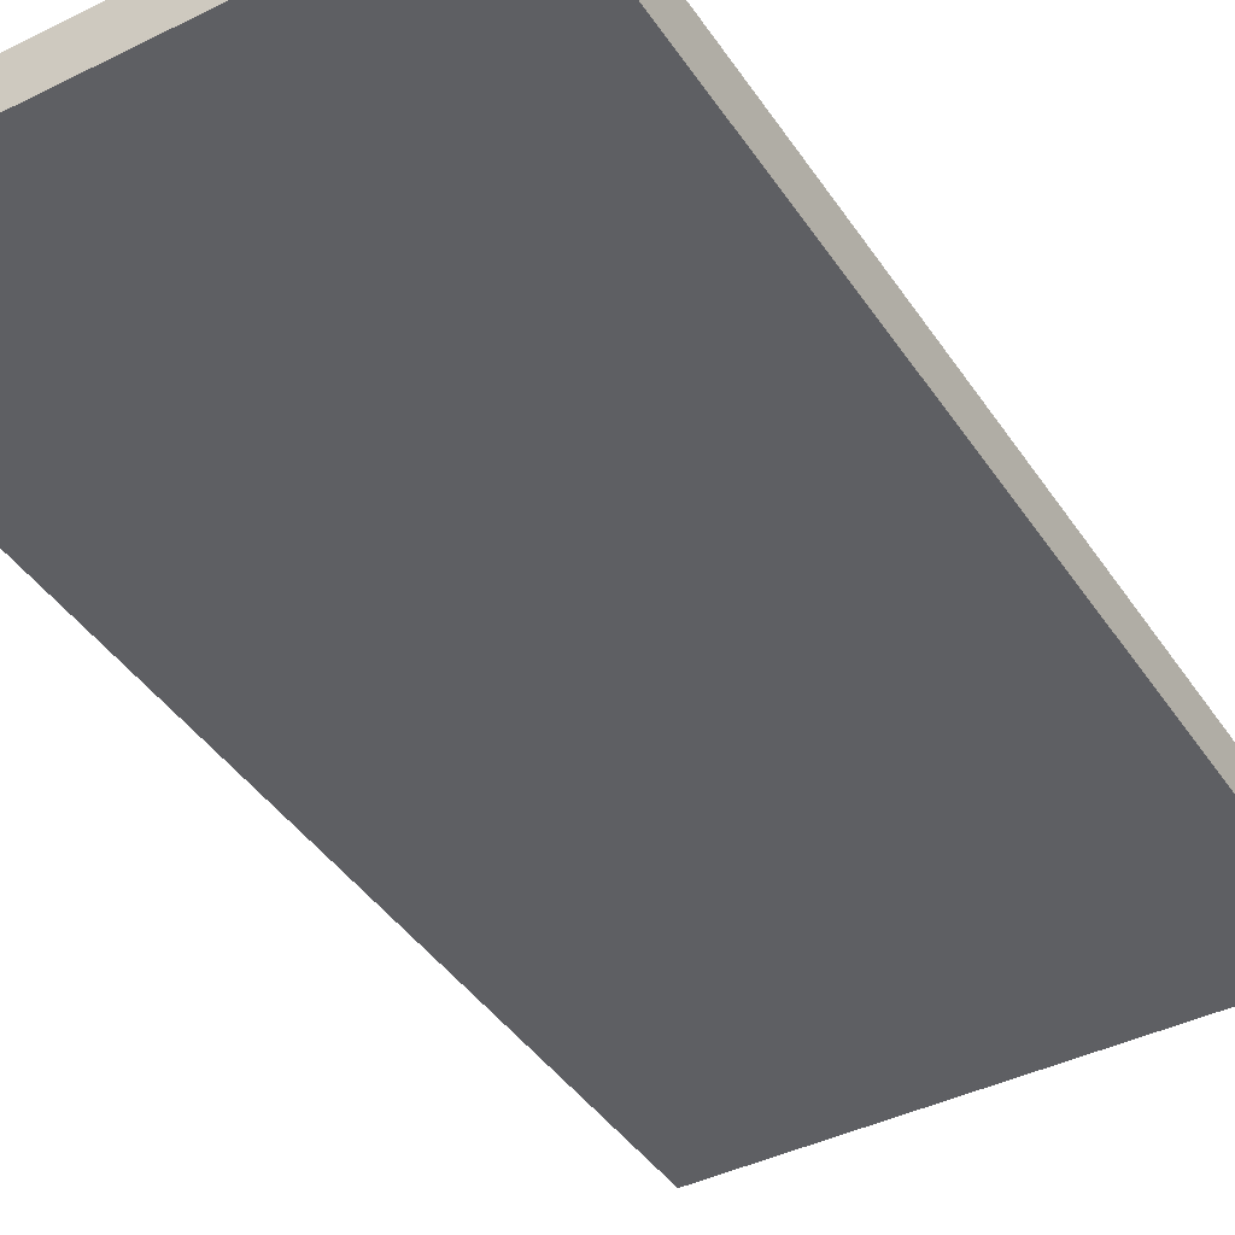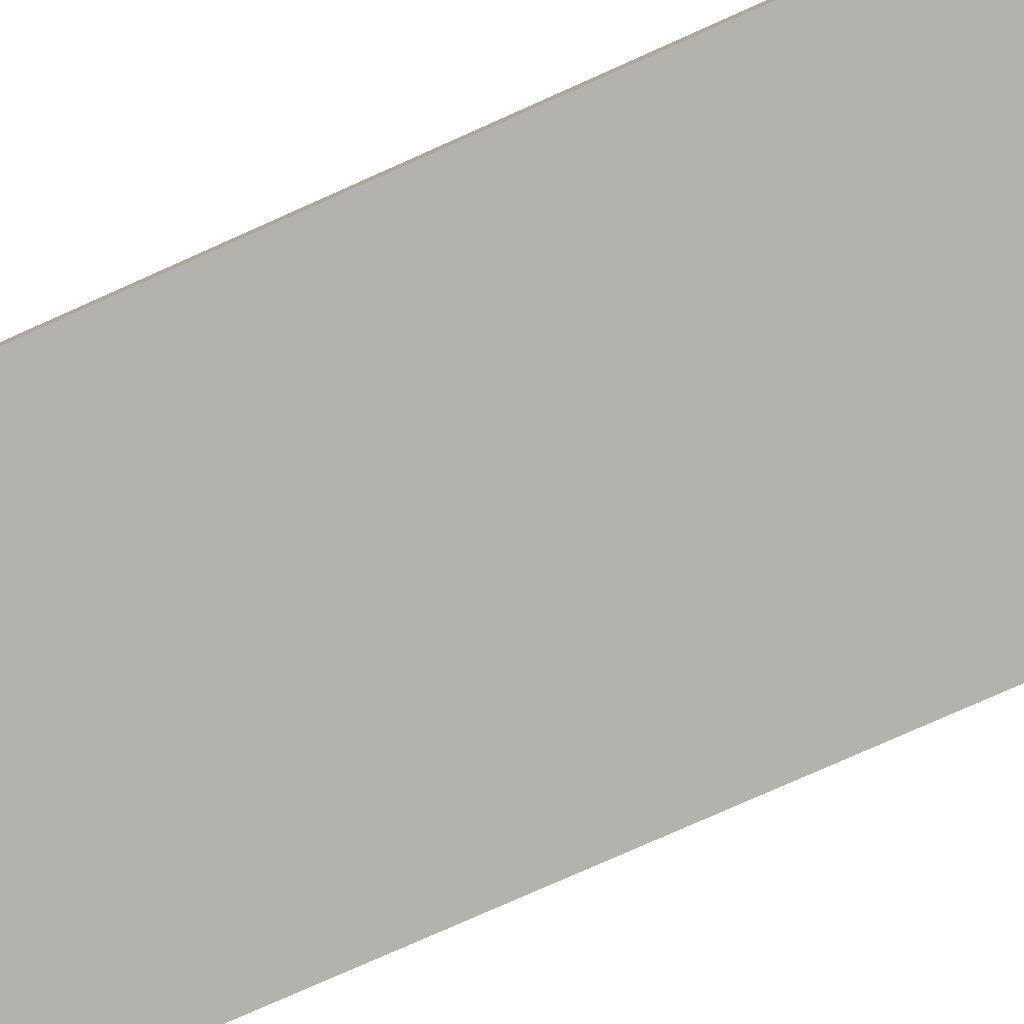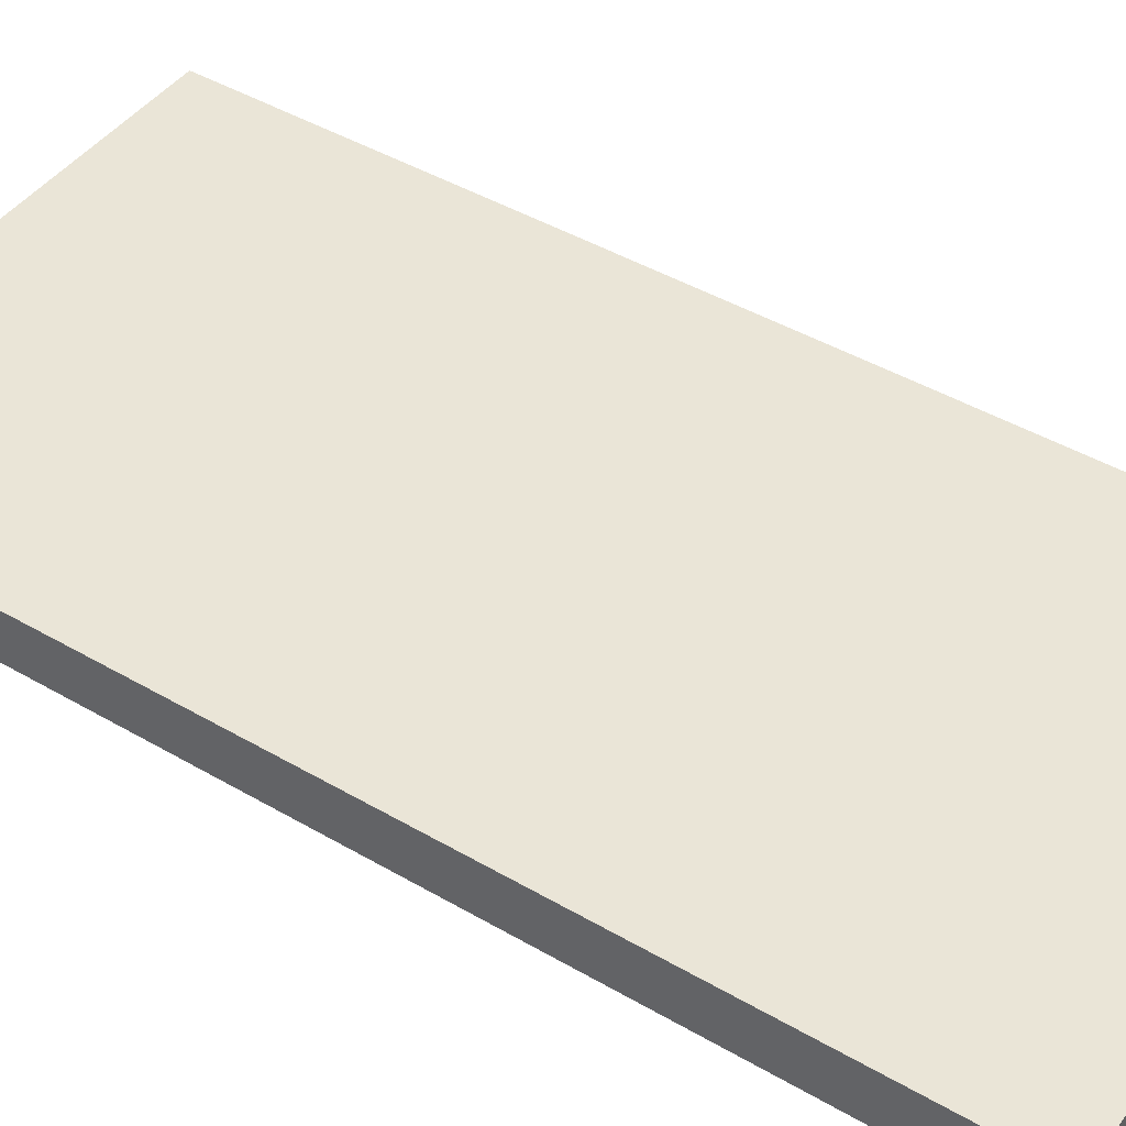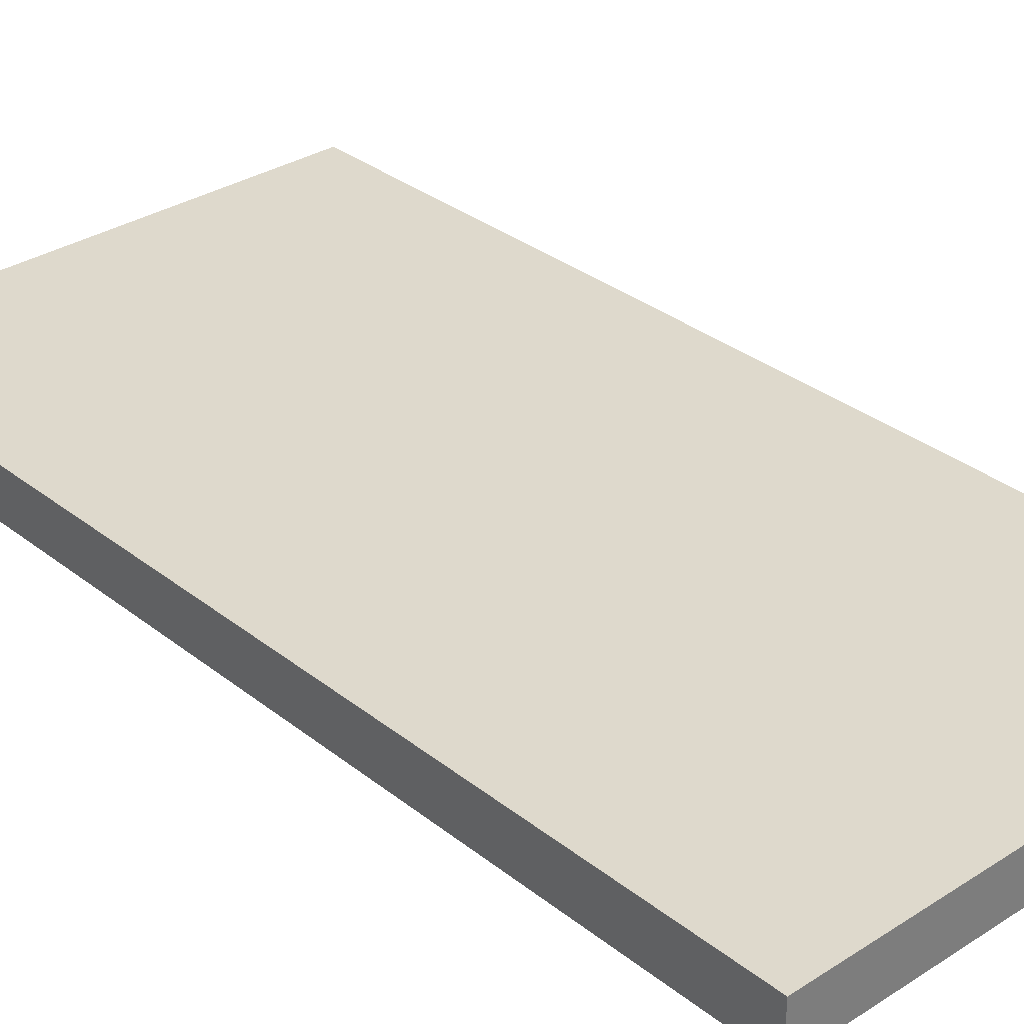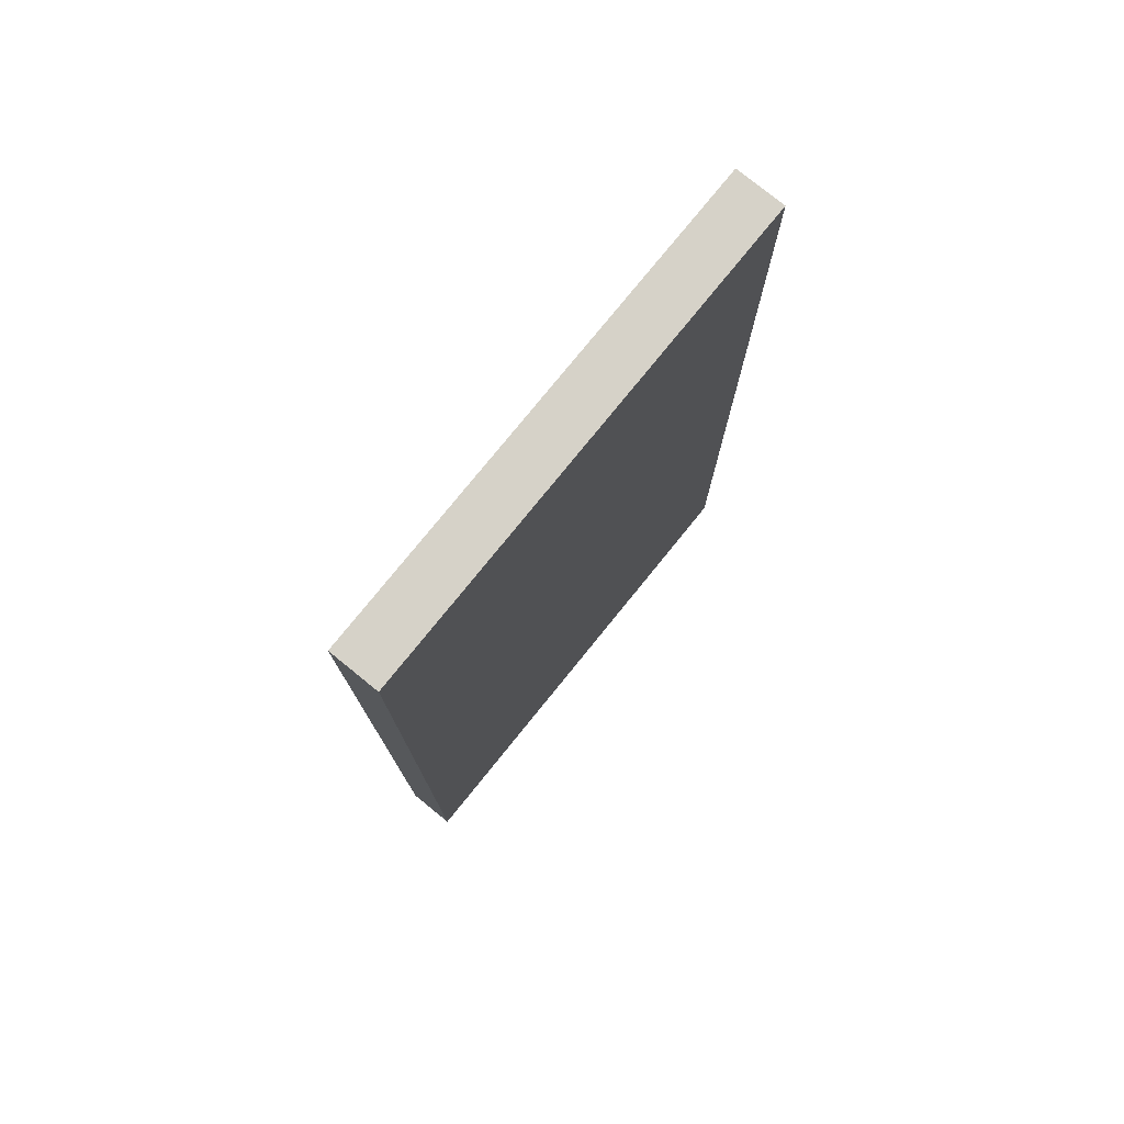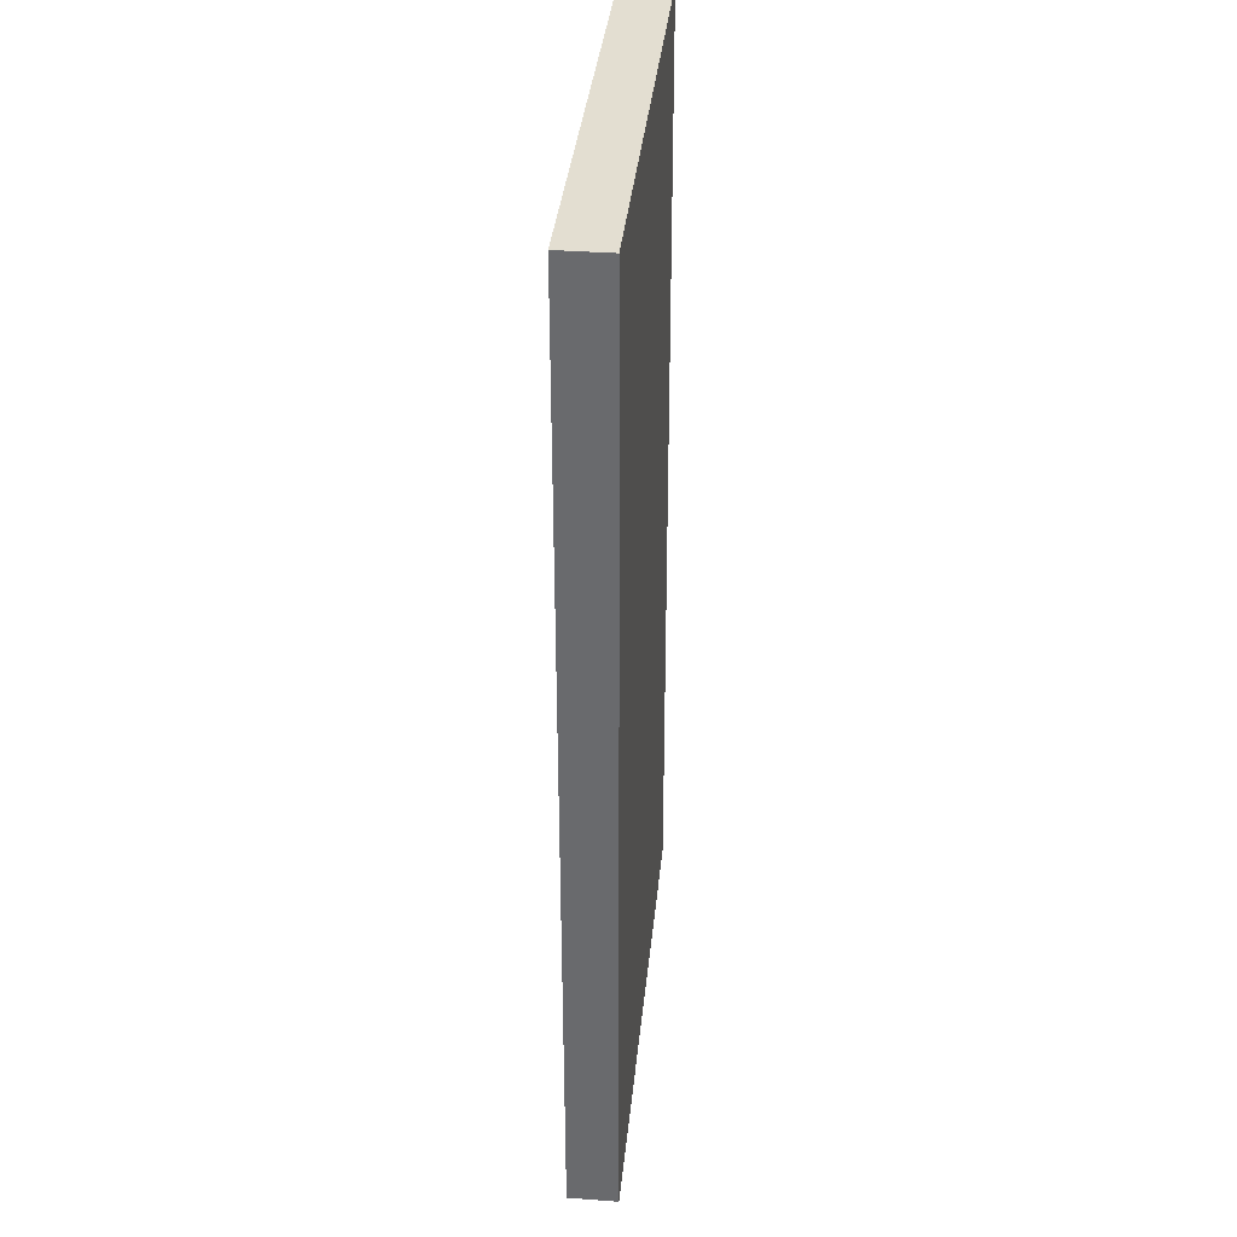
<metadata>
{"format":"obj","ext":"obj","renderer":"f3d","projection":"perspective","resolution":1024,"background":"white","views":[{"elev":-41.7,"azim":30.8,"up":"+Y"},{"elev":-79.6,"azim":-66.1,"up":"+Y"},{"elev":44.3,"azim":-55.7,"up":"+Y"},{"elev":31.9,"azim":137.9,"up":"+Y"},{"elev":77.6,"azim":129.0,"up":"+Z"},{"elev":36.2,"azim":-84.4,"up":"+Z"}]}
</metadata>
<code>
o Cube
v -0.5 -0.05 1
v -0.5 0.05 1
v -0.5 -0.05 -1
v -0.5 0.05 -1
v 0.5 -0.05 1
v 0.5 0.05 1
v 0.5 -0.05 -1
v 0.5 0.05 -1
f 1 2 4 3
f 3 4 8 7
f 7 8 6 5
f 5 6 2 1
f 3 7 5 1
f 8 4 2 6

</code>
